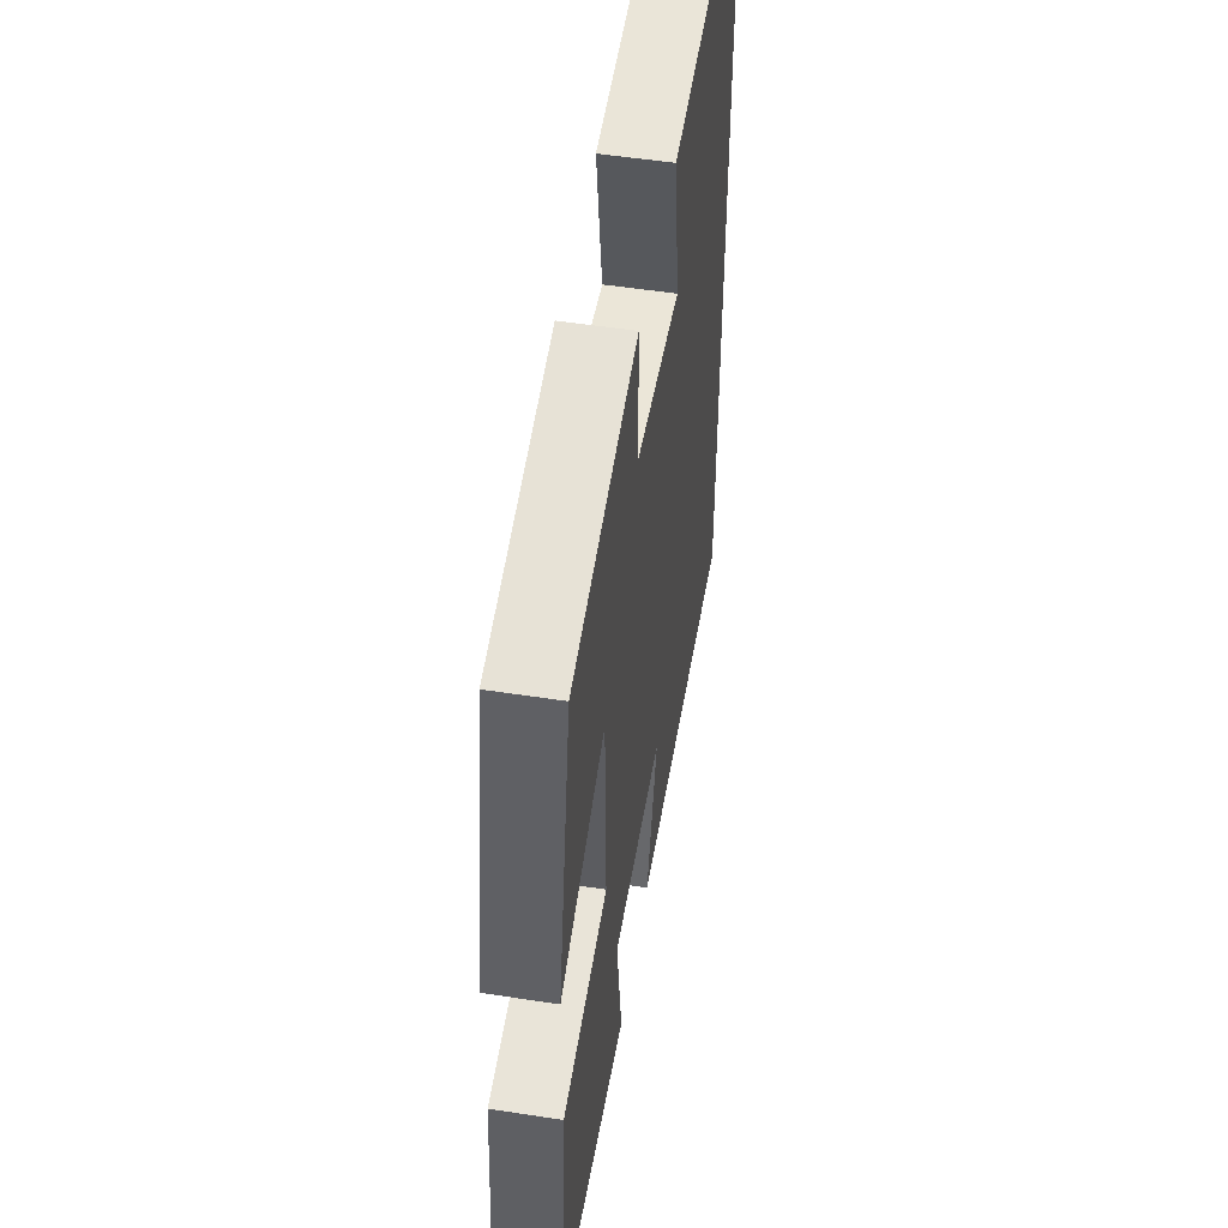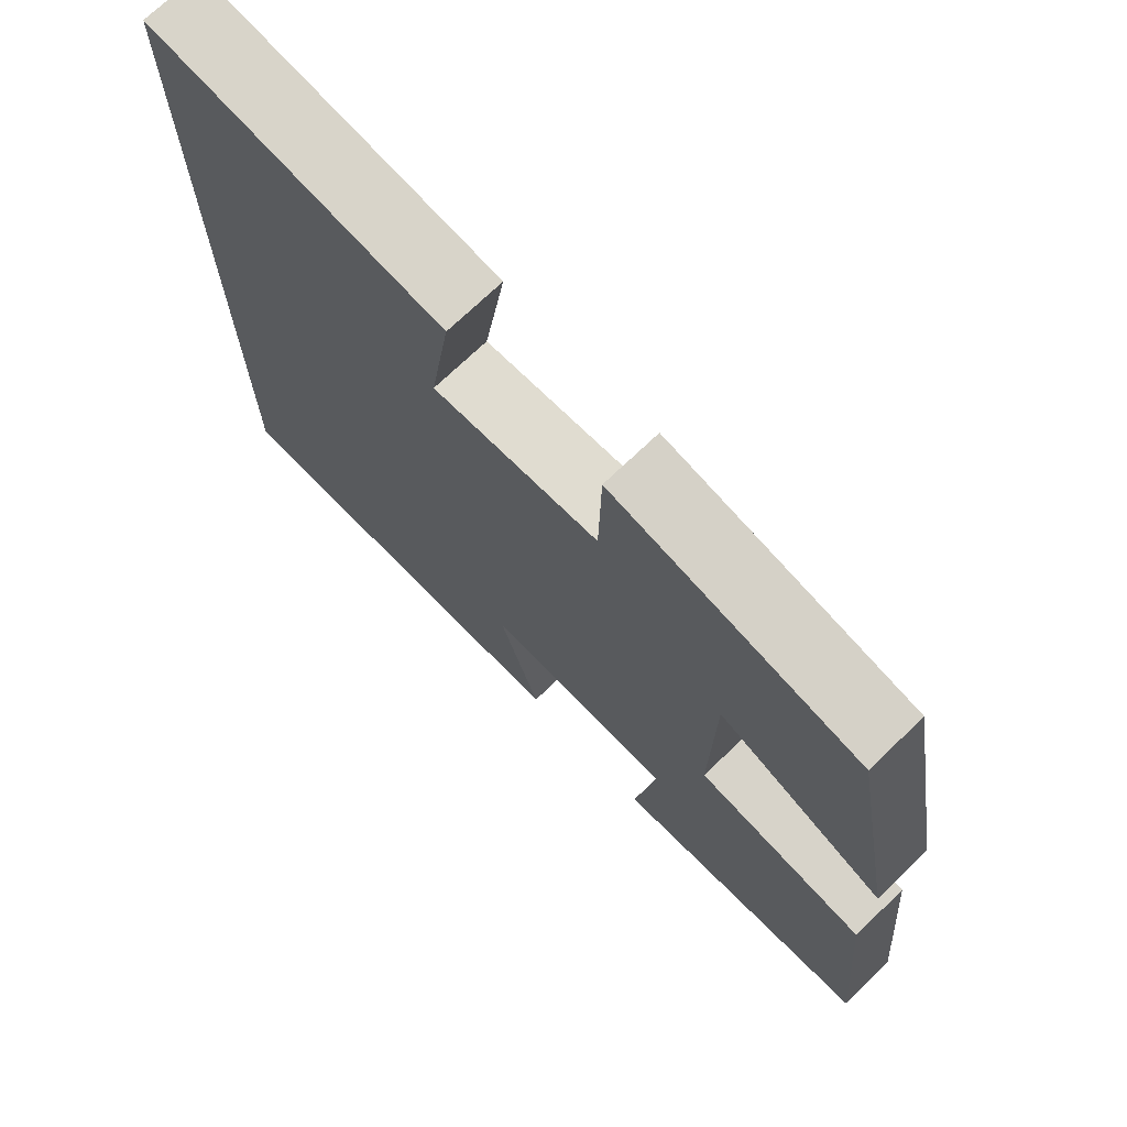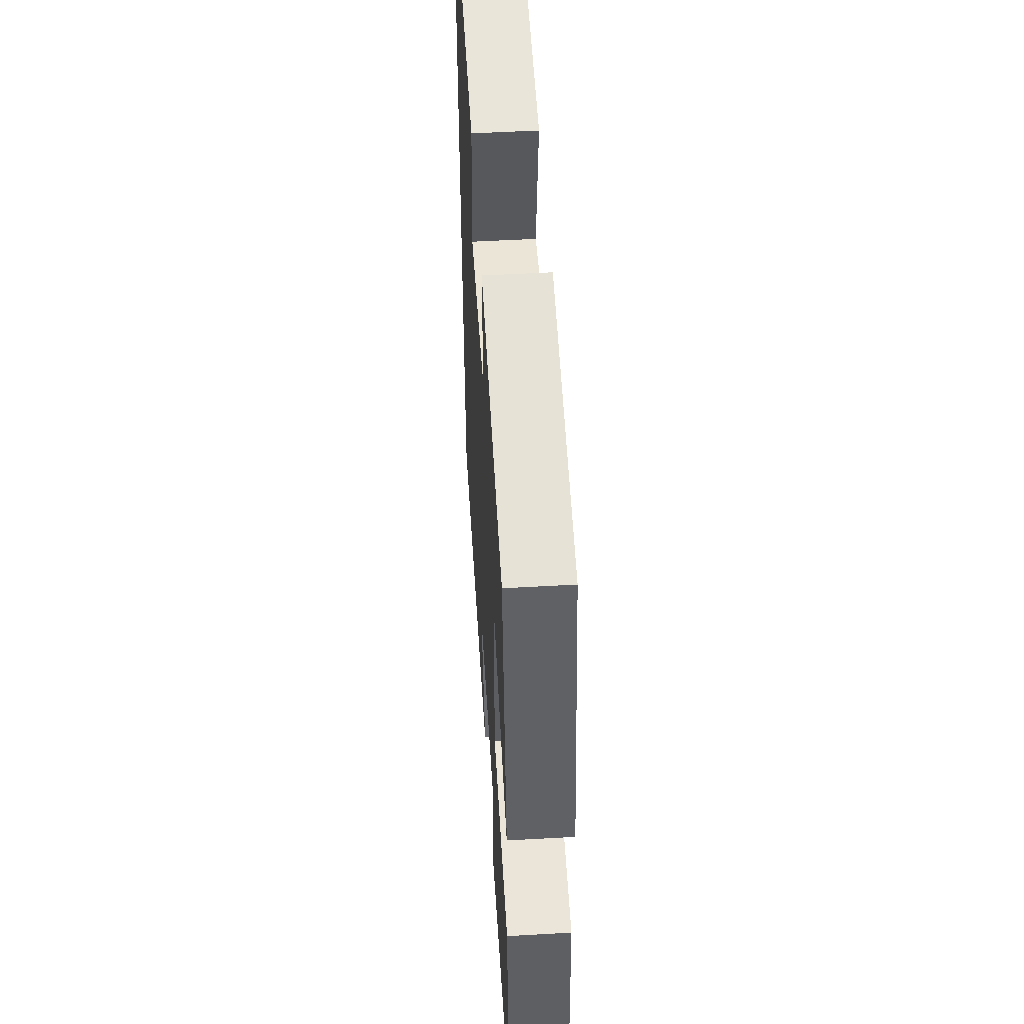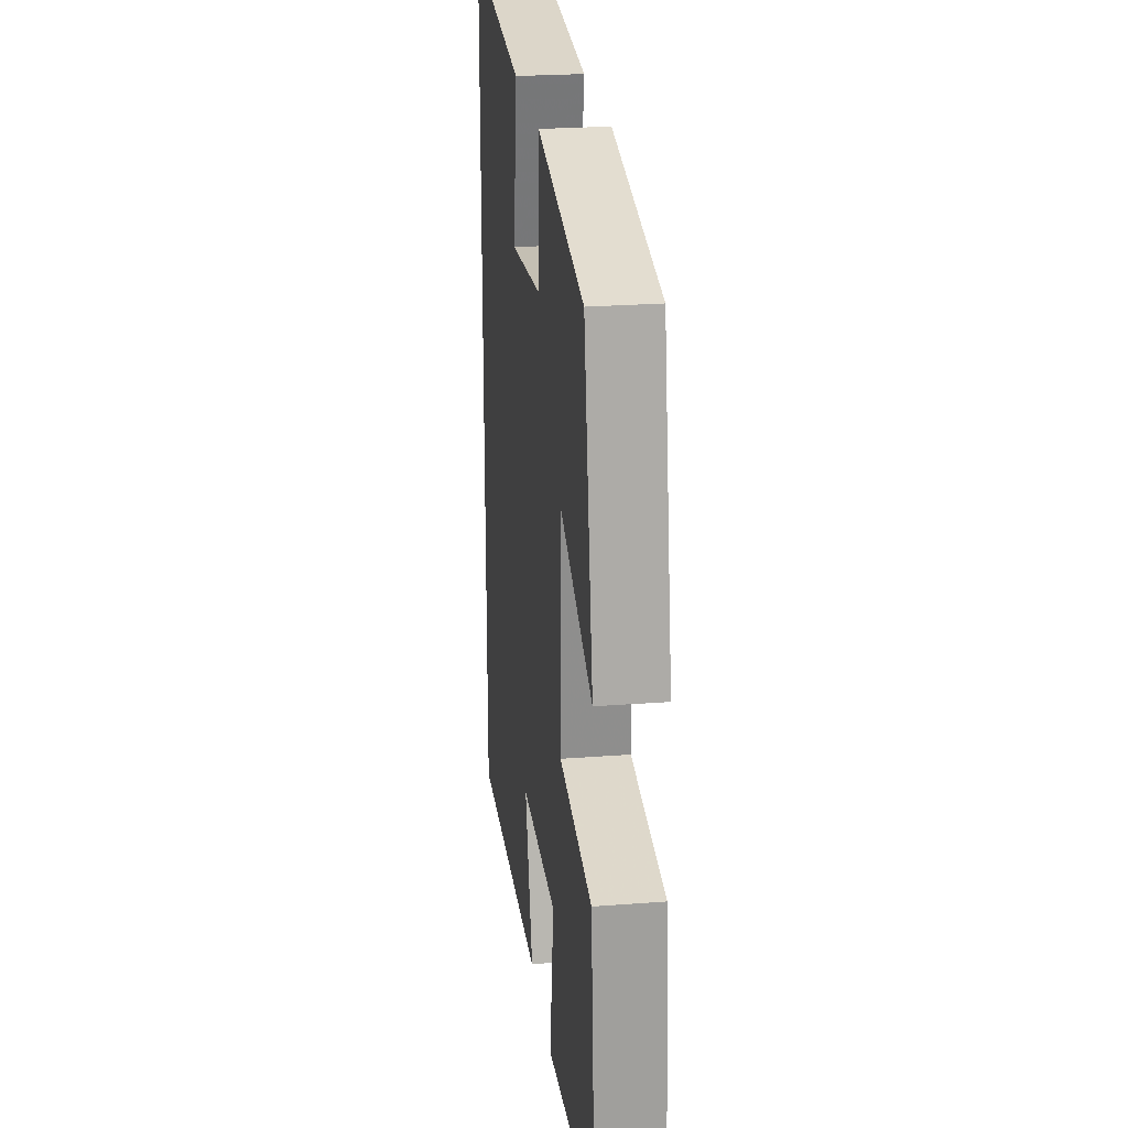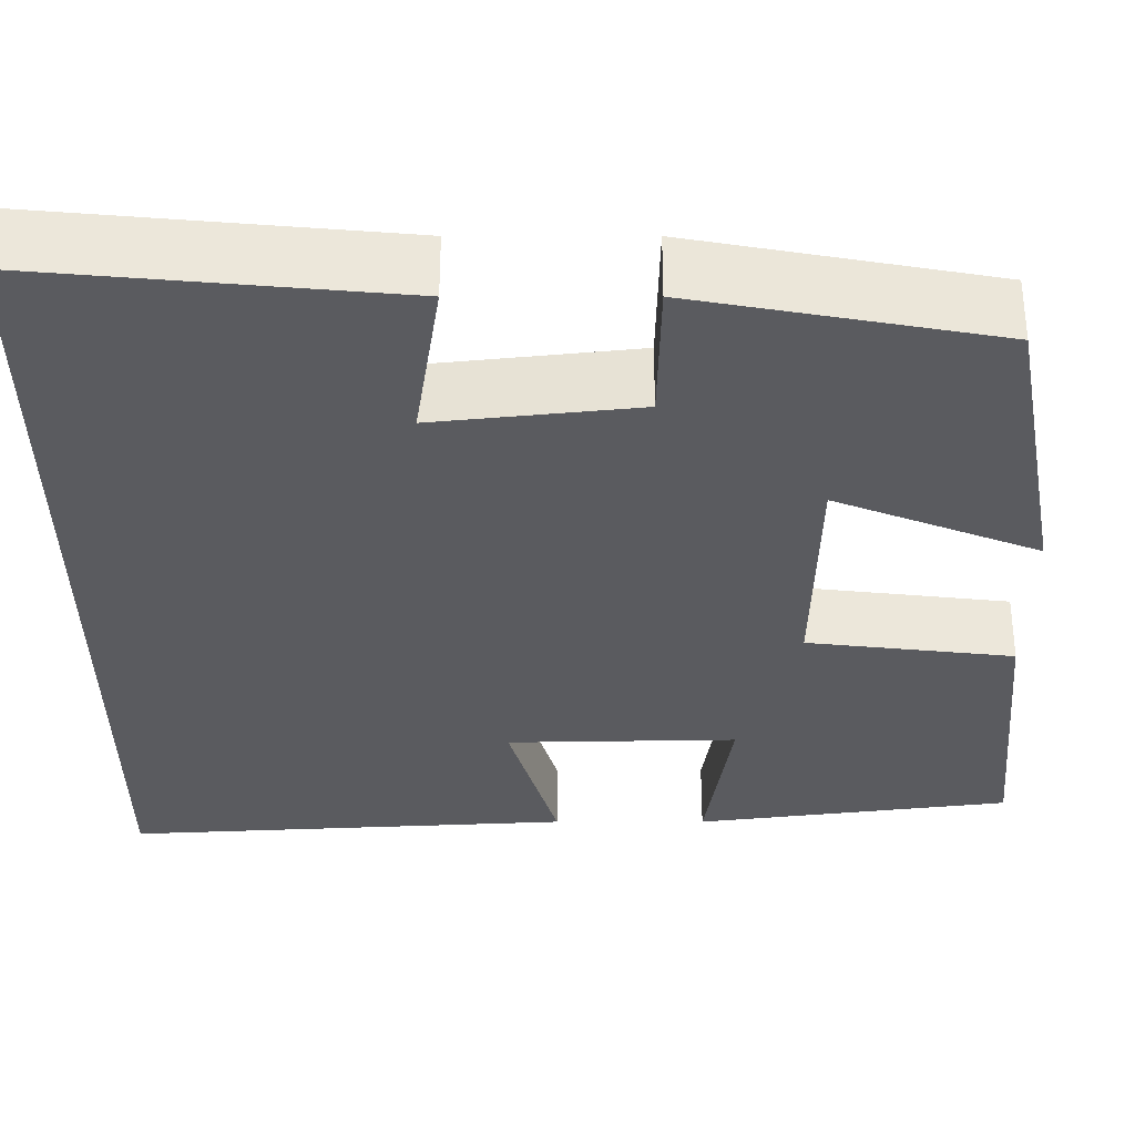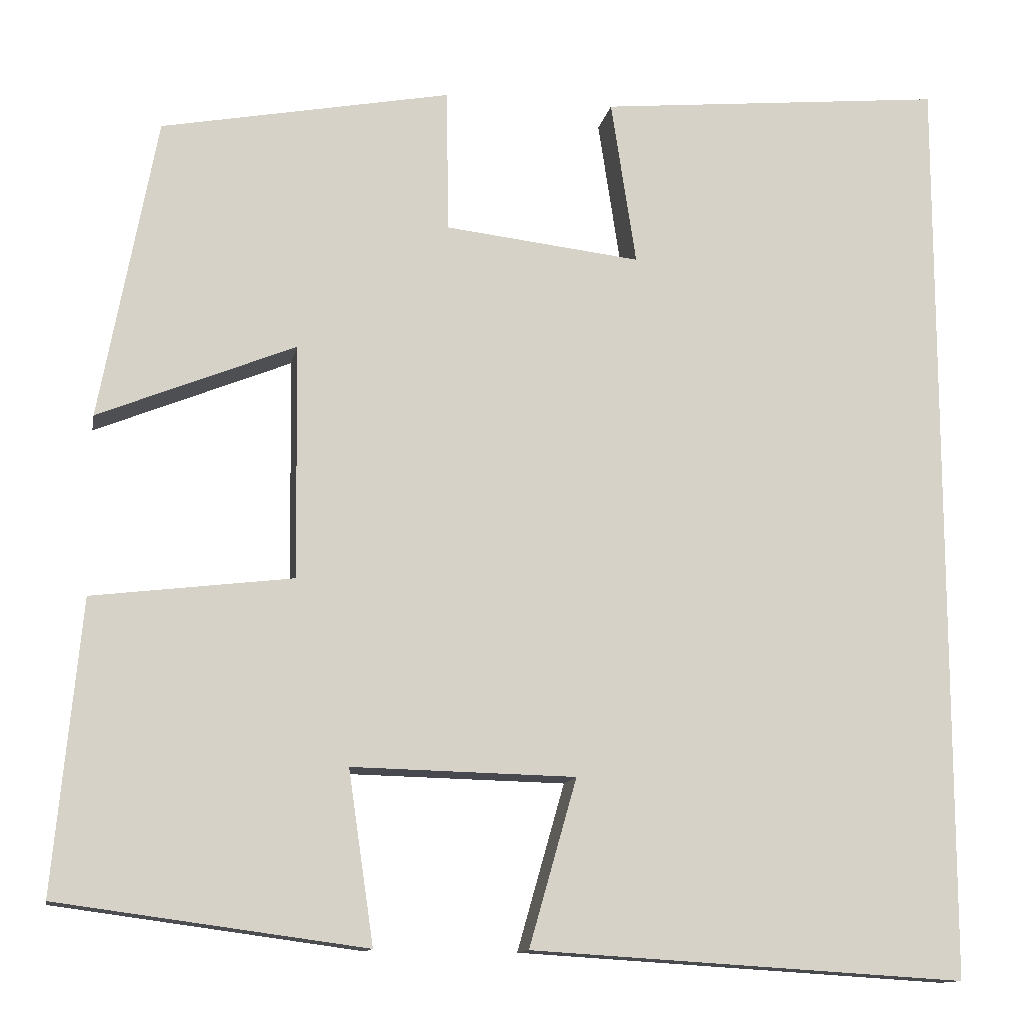
<metadata>
{"format":"obj","ext":"obj","renderer":"f3d","projection":"perspective","resolution":1024,"background":"white","views":[{"elev":52.3,"azim":99.5,"up":"+Z"},{"elev":72.3,"azim":46.2,"up":"+Z"},{"elev":52.5,"azim":86.5,"up":"+Z"},{"elev":24.6,"azim":82.9,"up":"+Z"},{"elev":56.9,"azim":-0.0,"up":"+Z"},{"elev":-12.4,"azim":169.4,"up":"+Z"}]}
</metadata>
<code>
v -0.5 0.07 0.539
v -0.099 0.07 0.5
v -0.128 0.07 0.309
v 0.098 0.07 0.335
v 0.101 0.07 0.5
v 0.435 0.07 0.437
v 0.5 0.07 0.088
v 0.273 0.07 0.18
v 0.269 0.07 -0.09
v 0.5 0.07 -0.118
v 0.531 0.07 -0.452
v 0.177 0.07 -0.5
v 0.206 0.07 -0.301
v -0.052 0.07 -0.307
v 0.003 0.07 -0.5
v -0.5 0.07 -0.531
v -0.5 0 0.539
v -0.099 0 0.5
v -0.128 0 0.309
v 0.098 0 0.335
v 0.101 0 0.5
v 0.435 0 0.437
v 0.5 0 0.088
v 0.273 0 0.18
v 0.269 0 -0.09
v 0.5 0 -0.118
v 0.531 0 -0.452
v 0.177 0 -0.5
v 0.206 0 -0.301
v -0.052 0 -0.307
v 0.003 0 -0.5
v -0.5 0 -0.531
f 14 15 16 1
f 13 14 1
f 10 11 12 13
f 9 10 13
f 8 9 13
f 5 6 7 8
f 4 5 8 13
f 3 4 13
f 1 2 3
f 1 3 13
f 17 32 31 30
f 17 30 29
f 29 28 27 26
f 29 26 25
f 29 25 24
f 24 23 22 21
f 29 24 21 20
f 29 20 19
f 19 18 17
f 29 19 17
f 1 17 18 2
f 2 18 19 3
f 3 19 20 4
f 4 20 21 5
f 5 21 22 6
f 6 22 23 7
f 7 23 24 8
f 8 24 25 9
f 9 25 26 10
f 10 26 27 11
f 11 27 28 12
f 12 28 29 13
f 13 29 30 14
f 14 30 31 15
f 15 31 32 16
f 16 32 17 1

</code>
